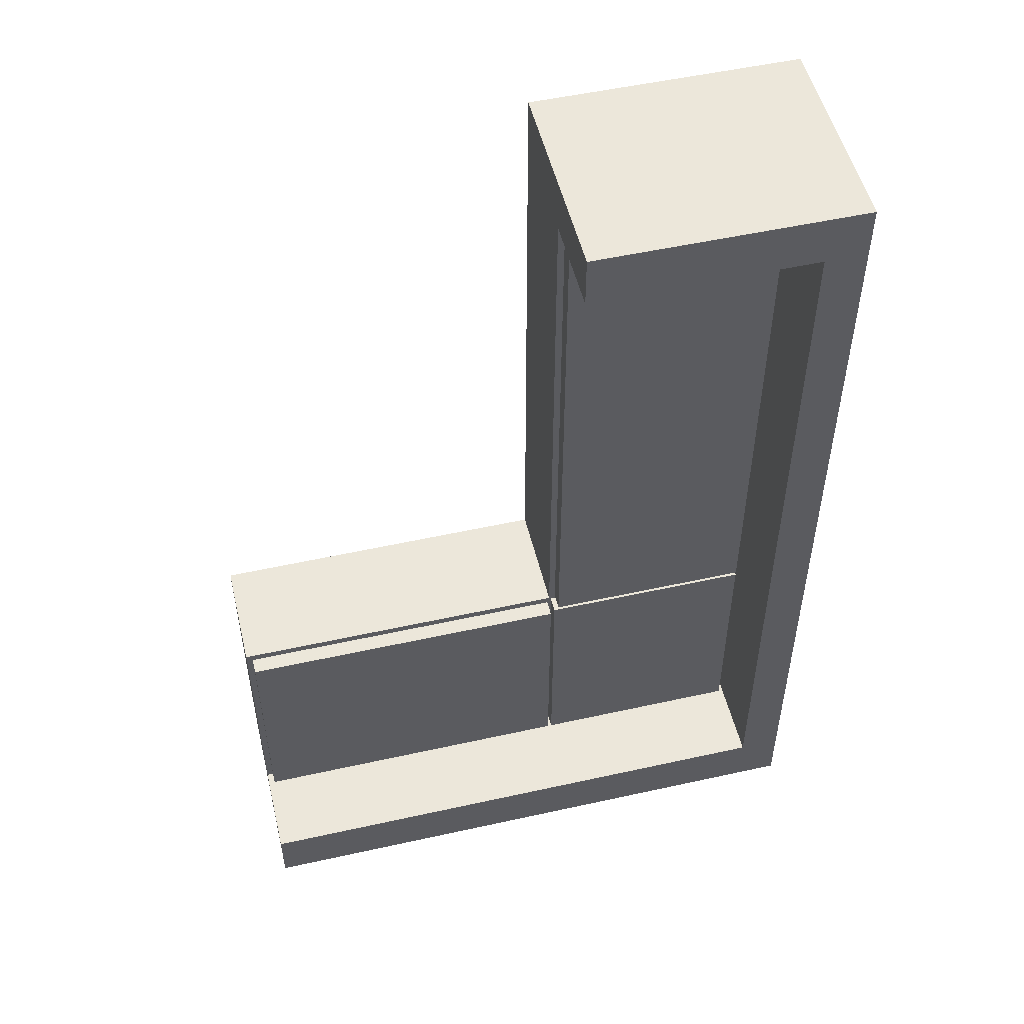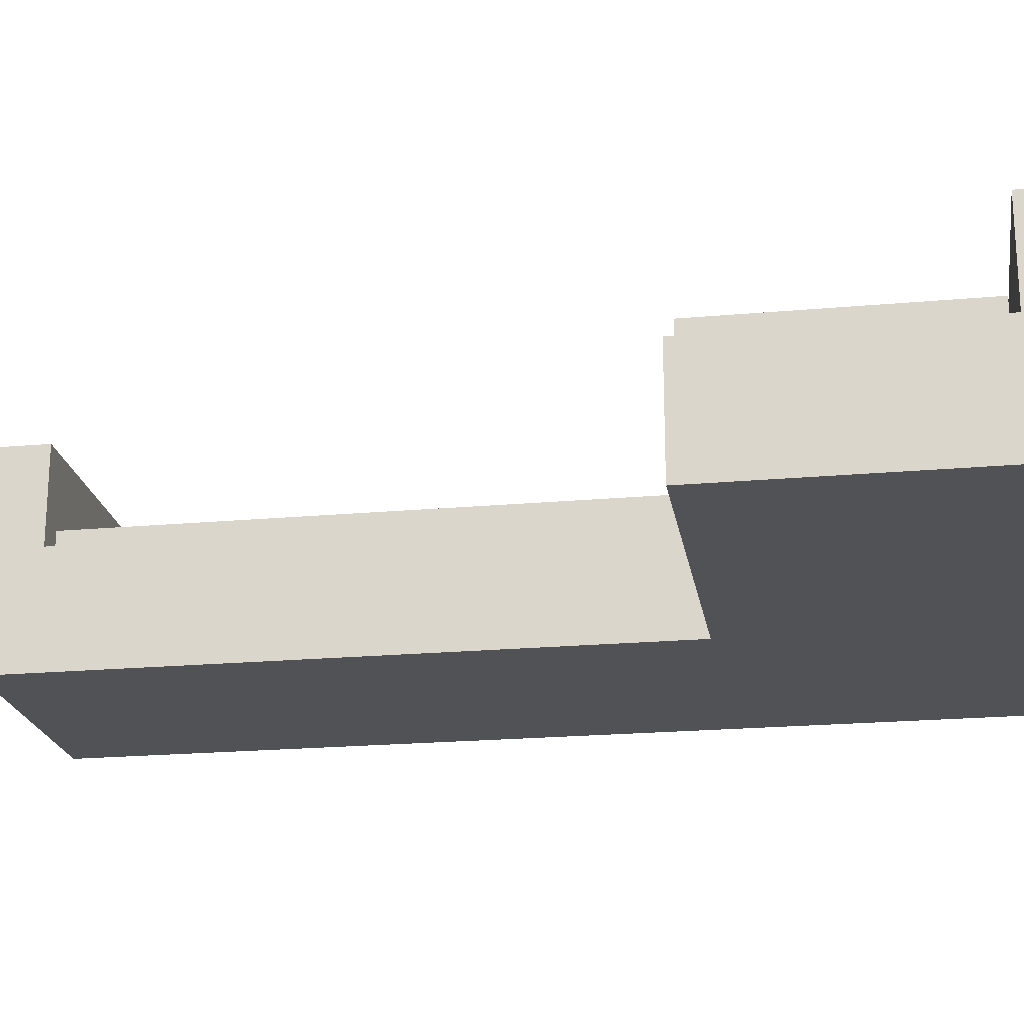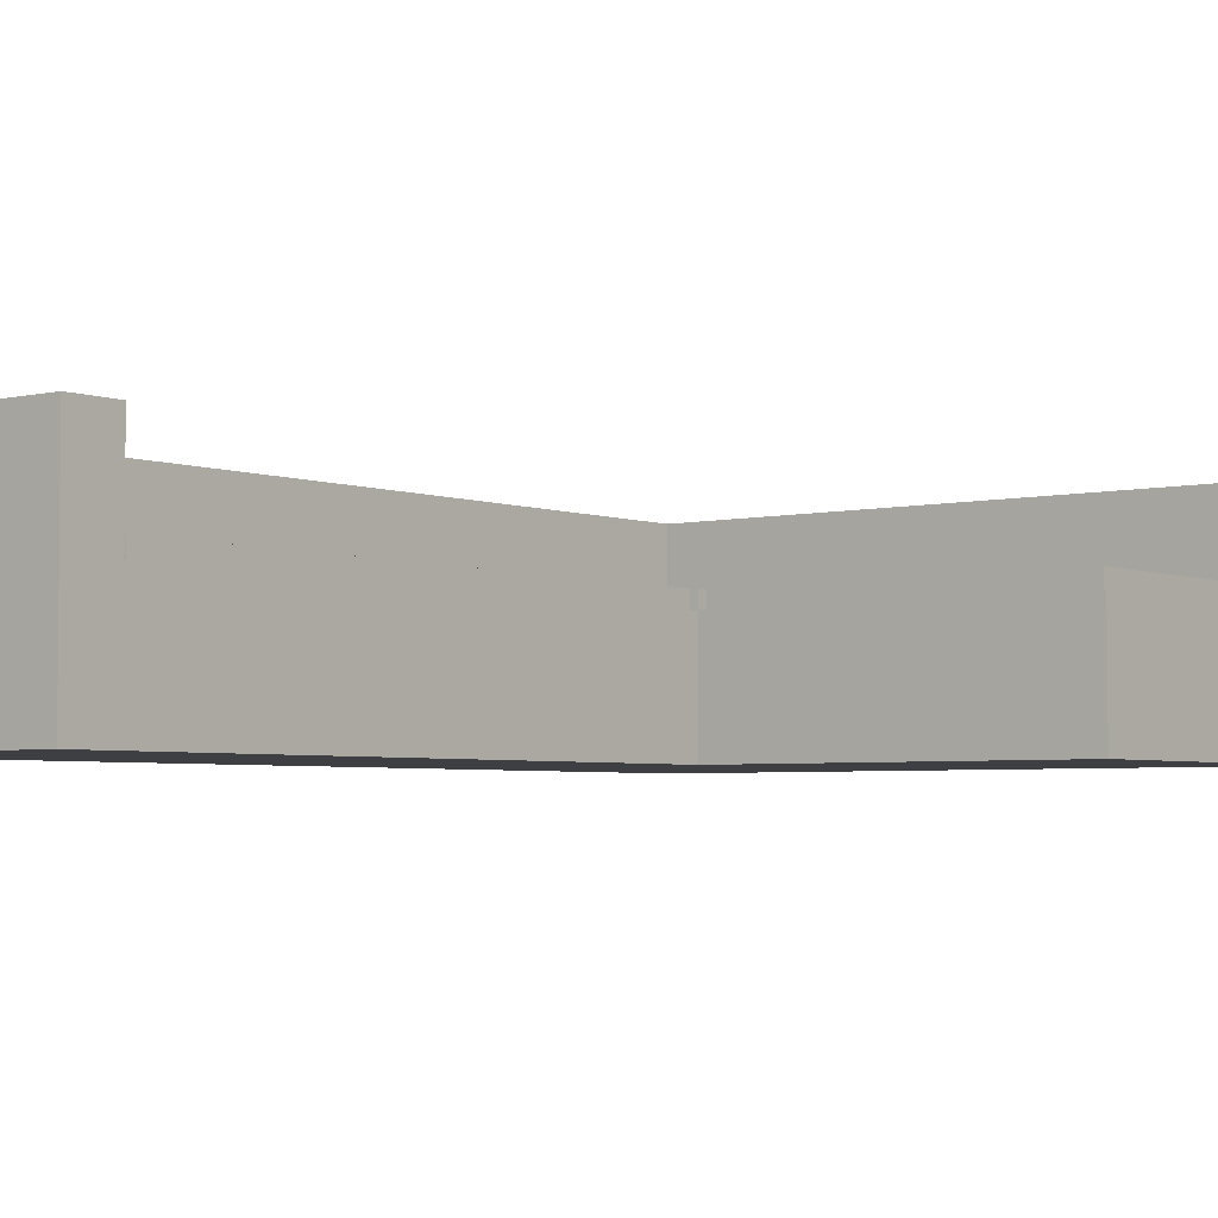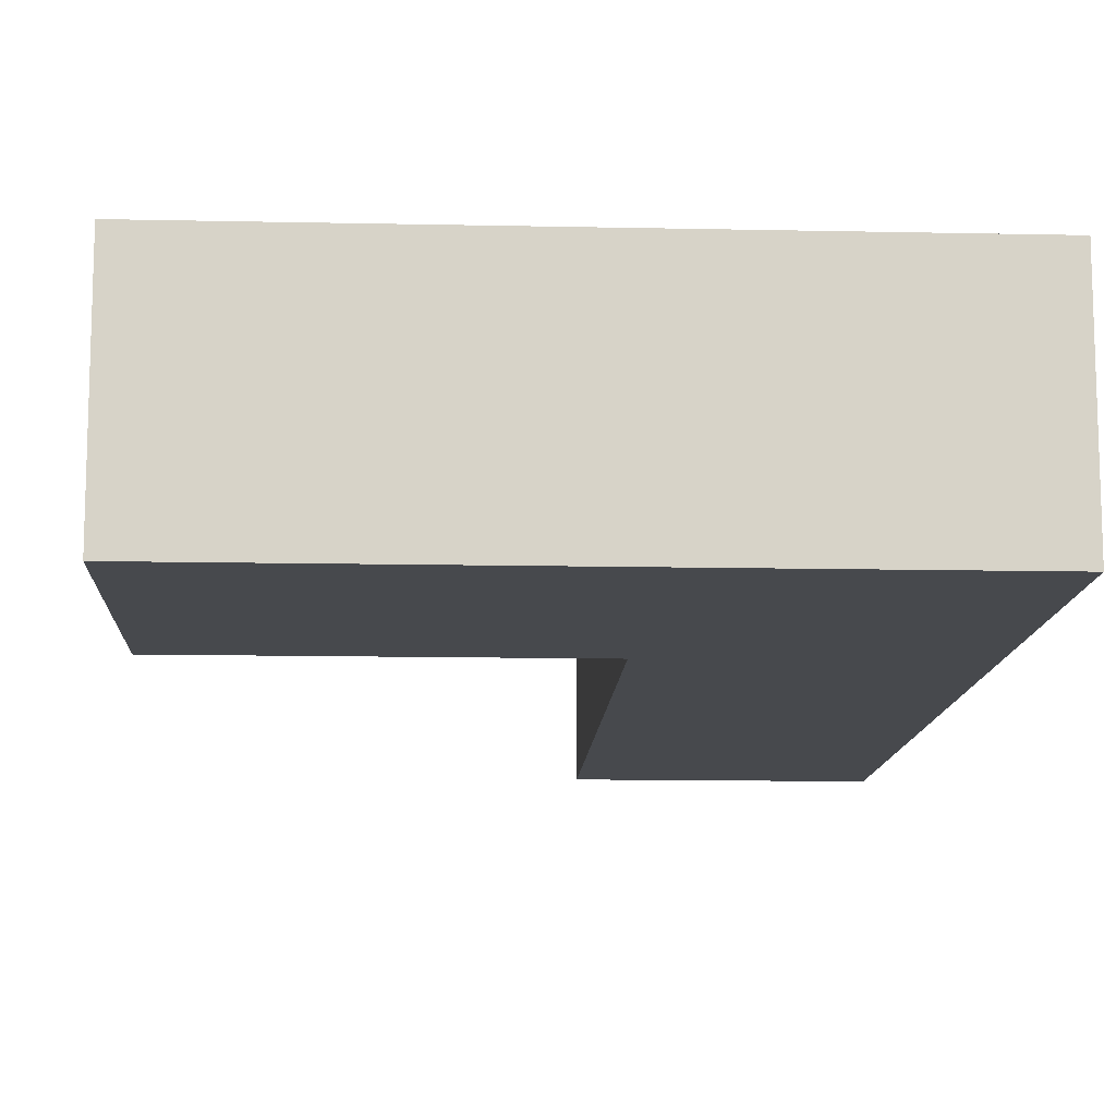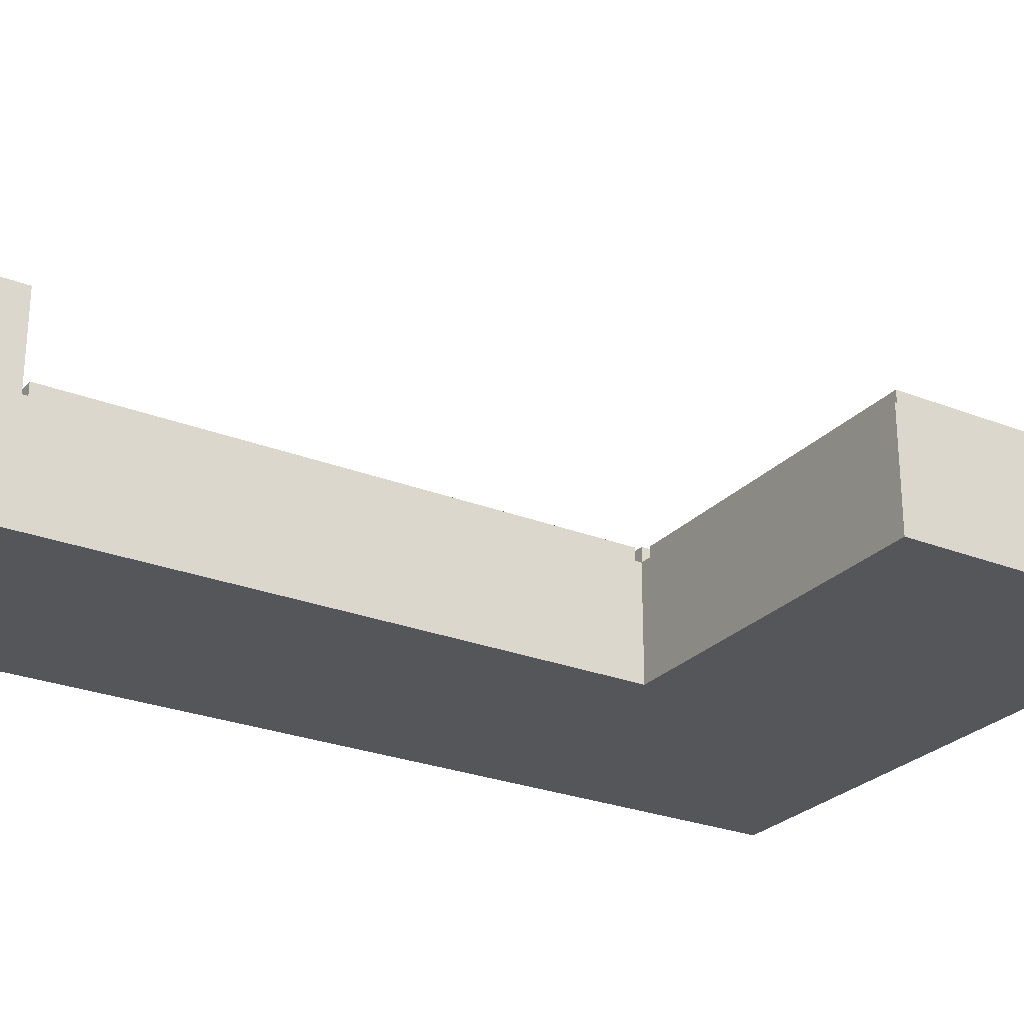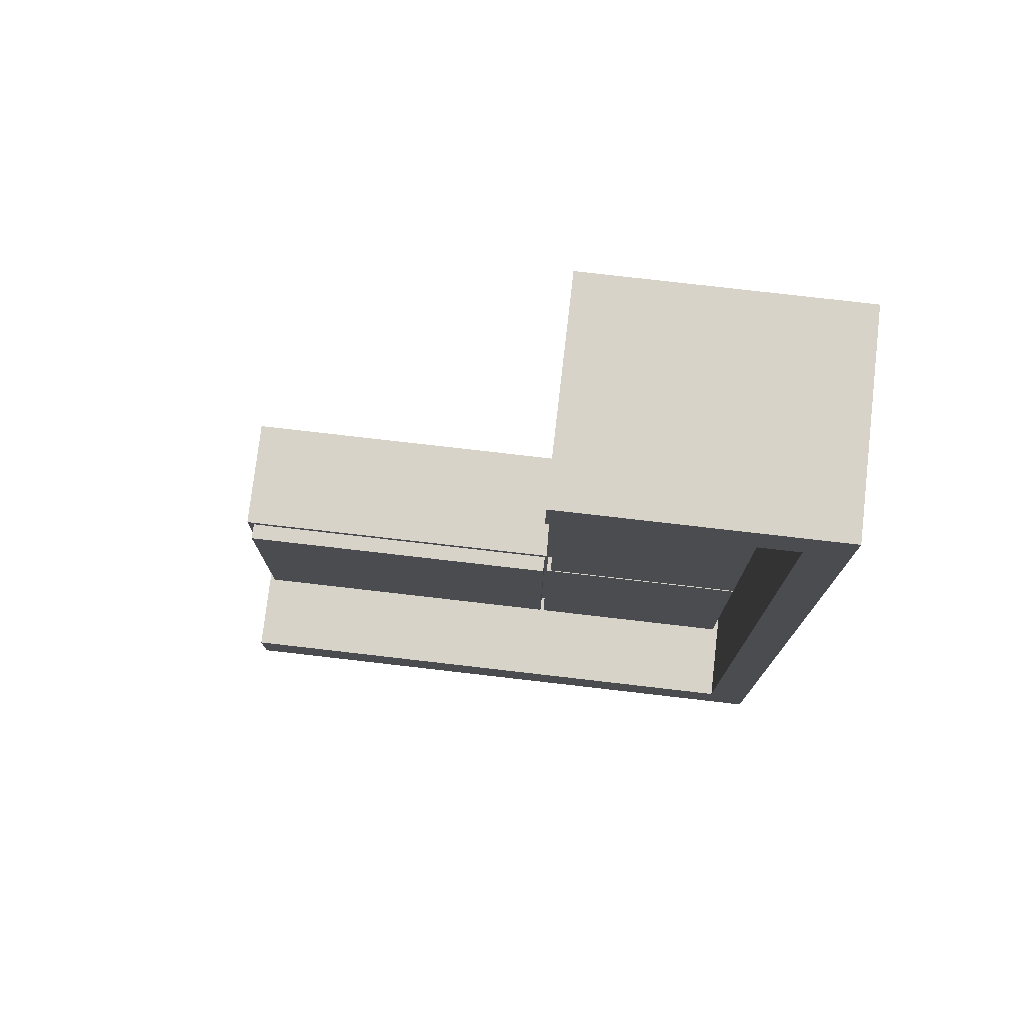
<metadata>
{"format":"obj","ext":"obj","renderer":"f3d","projection":"perspective","resolution":1024,"background":"white","views":[{"elev":52.1,"azim":166.5,"up":"+Z"},{"elev":-21.1,"azim":99.2,"up":"+Y"},{"elev":-3.9,"azim":38.4,"up":"+Y"},{"elev":-12.1,"azim":177.1,"up":"+Y"},{"elev":-26.1,"azim":58.0,"up":"+Y"},{"elev":76.6,"azim":-173.4,"up":"+Z"}]}
</metadata>
<code>
o Cube.003_Cube.008
v 0 0 1.882
v 0 0.8078 1.882
v 0 0 0
v 0 0.8078 0
v 1.592 0 1.882
v 1.552 0.6948 1.895
v 1.592 0 0
v 1.592 0.8078 0
v 0 0 0.3546
v 0 0.8078 0.3546
v 1.592 0 0.3546
v 1.58 0.6948 0.4017
v 0.2522 0 0
v 0.2522 0.8078 0
v 0.2522 0 1.882
v 0.292 0.6948 1.895
v 0.292 0.6948 0.4017
v 0.2522 0 0.3546
v 3.678 0.8078 0
v 3.678 0 0
v 3.678 0 0.3546
v 3.638 0.6948 0.4017
v 3.638 0.6948 1.835
v 3.678 0 1.882
v 0 0 5.683
v 0 0.8078 5.683
v 1.592 0.8078 5.683
v 1.592 0 5.683
v 0.2522 0 5.683
v 0.2522 0.8078 5.683
v 0.2522 0 5.37
v 0 0 5.37
v 0 0.8078 5.37
v 0.292 0.6948 5.323
v 1.552 0.6948 5.323
v 1.592 0 5.37
v 0 1.279 0.3546
v 0 1.279 0
v 0.2522 1.279 0
v 1.592 1.279 0
v 0.2522 1.279 1.882
v 0 1.279 1.882
v 1.592 1.279 0.3546
v 0.2522 1.279 0.3546
v 3.678 1.279 0
v 3.678 1.279 0.3546
v 0.2522 1.279 5.683
v 0 1.279 5.683
v 1.592 1.279 5.683
v 0 1.279 5.37
v 0.2522 1.279 5.37
v 1.592 1.279 5.37
v 1.58 0.6948 1.87
v 0.292 0.6948 1.87
v 0.2522 0.6948 5.37
v 1.592 0.6948 5.37
v 1.604 0.6948 0.4017
v 1.604 0.6948 1.835
v 0.2522 0.6948 0.3546
v 0.2522 0.6948 1.882
v 1.592 0.6948 0.3546
v 1.592 0.6948 1.882
v 3.678 0.6948 0.3546
v 3.678 0.6948 1.882
v 1.552 0.7948 1.895
v 0.292 0.7948 1.895
v 0.292 0.7948 5.323
v 1.552 0.7948 5.323
v 1.58 0.7948 0.4017
v 1.58 0.7948 1.87
v 0.292 0.7948 0.4017
v 0.292 0.7948 1.87
v 1.604 0.7948 0.4017
v 1.604 0.7948 1.835
v 3.638 0.7948 0.4017
v 3.638 0.7948 1.835
f 10 3 9
f 14 7 13
f 8 45 19
f 63 43 61
f 11 15 18
f 30 48 26
f 27 52 49
f 7 18 13
f 8 20 7
f 2 9 1
f 13 9 3
f 10 38 4
f 22 76 23
f 18 1 9
f 31 25 32
f 4 13 3
f 63 24 21
f 20 63 21
f 5 64 62
f 7 21 11
f 11 24 5
f 53 72 54
f 30 25 29
f 27 29 28
f 56 28 36
f 60 51 55
f 32 26 33
f 36 29 31
f 5 31 15
f 1 33 2
f 35 67 34
f 62 36 5
f 15 32 1
f 61 44 59
f 43 45 40
f 50 47 51
f 37 41 44
f 38 44 39
f 39 43 40
f 51 49 52
f 42 51 41
f 27 47 30
f 55 52 56
f 14 40 8
f 2 37 10
f 59 41 60
f 33 42 2
f 4 39 14
f 19 46 63
f 26 50 33
f 6 60 16
f 34 60 55
f 35 62 6
f 34 56 35
f 12 62 61
f 17 61 59
f 54 62 53
f 17 60 54
f 57 62 58
f 23 63 22
f 22 61 57
f 23 62 64
f 71 70 69
f 74 75 73
f 66 68 65
f 16 65 6
f 54 71 17
f 57 75 22
f 34 66 16
f 12 70 53
f 23 74 58
f 6 68 35
f 17 69 12
f 58 73 57
f 10 4 3
f 14 8 7
f 8 40 45
f 63 46 43
f 11 5 15
f 30 47 48
f 27 56 52
f 7 11 18
f 8 19 20
f 2 10 9
f 13 18 9
f 10 37 38
f 22 75 76
f 18 15 1
f 31 29 25
f 4 14 13
f 63 64 24
f 20 19 63
f 5 24 64
f 7 20 21
f 11 21 24
f 53 70 72
f 30 26 25
f 27 30 29
f 56 27 28
f 60 41 51
f 32 25 26
f 36 28 29
f 5 36 31
f 1 32 33
f 35 68 67
f 62 56 36
f 15 31 32
f 61 43 44
f 43 46 45
f 50 48 47
f 37 42 41
f 38 37 44
f 39 44 43
f 51 47 49
f 42 50 51
f 27 49 47
f 55 51 52
f 14 39 40
f 2 42 37
f 59 44 41
f 33 50 42
f 4 38 39
f 19 45 46
f 26 48 50
f 6 62 60
f 34 16 60
f 35 56 62
f 34 55 56
f 12 53 62
f 17 12 61
f 54 60 62
f 17 59 60
f 57 61 62
f 23 64 63
f 22 63 61
f 23 58 62
f 71 72 70
f 74 76 75
f 66 67 68
f 16 66 65
f 54 72 71
f 57 73 75
f 34 67 66
f 12 69 70
f 23 76 74
f 6 65 68
f 17 71 69
f 58 74 73

</code>
